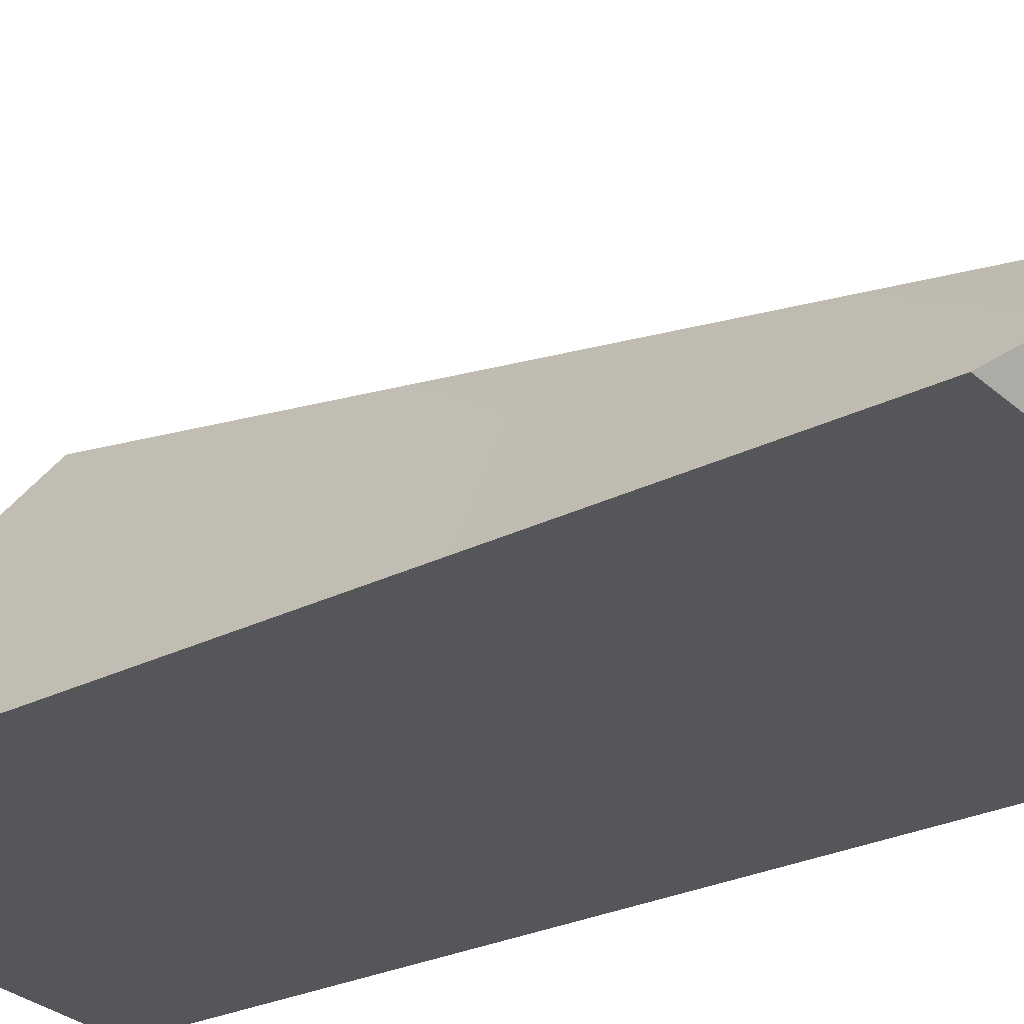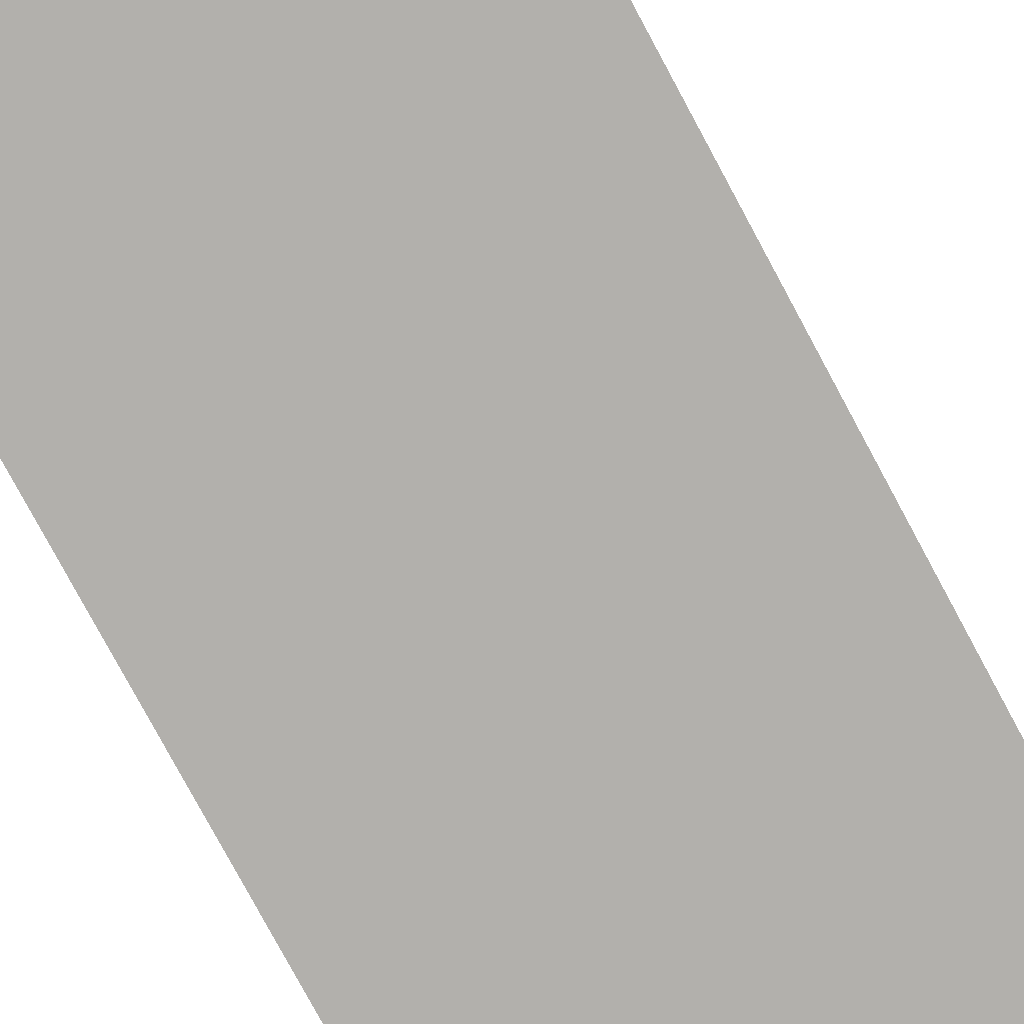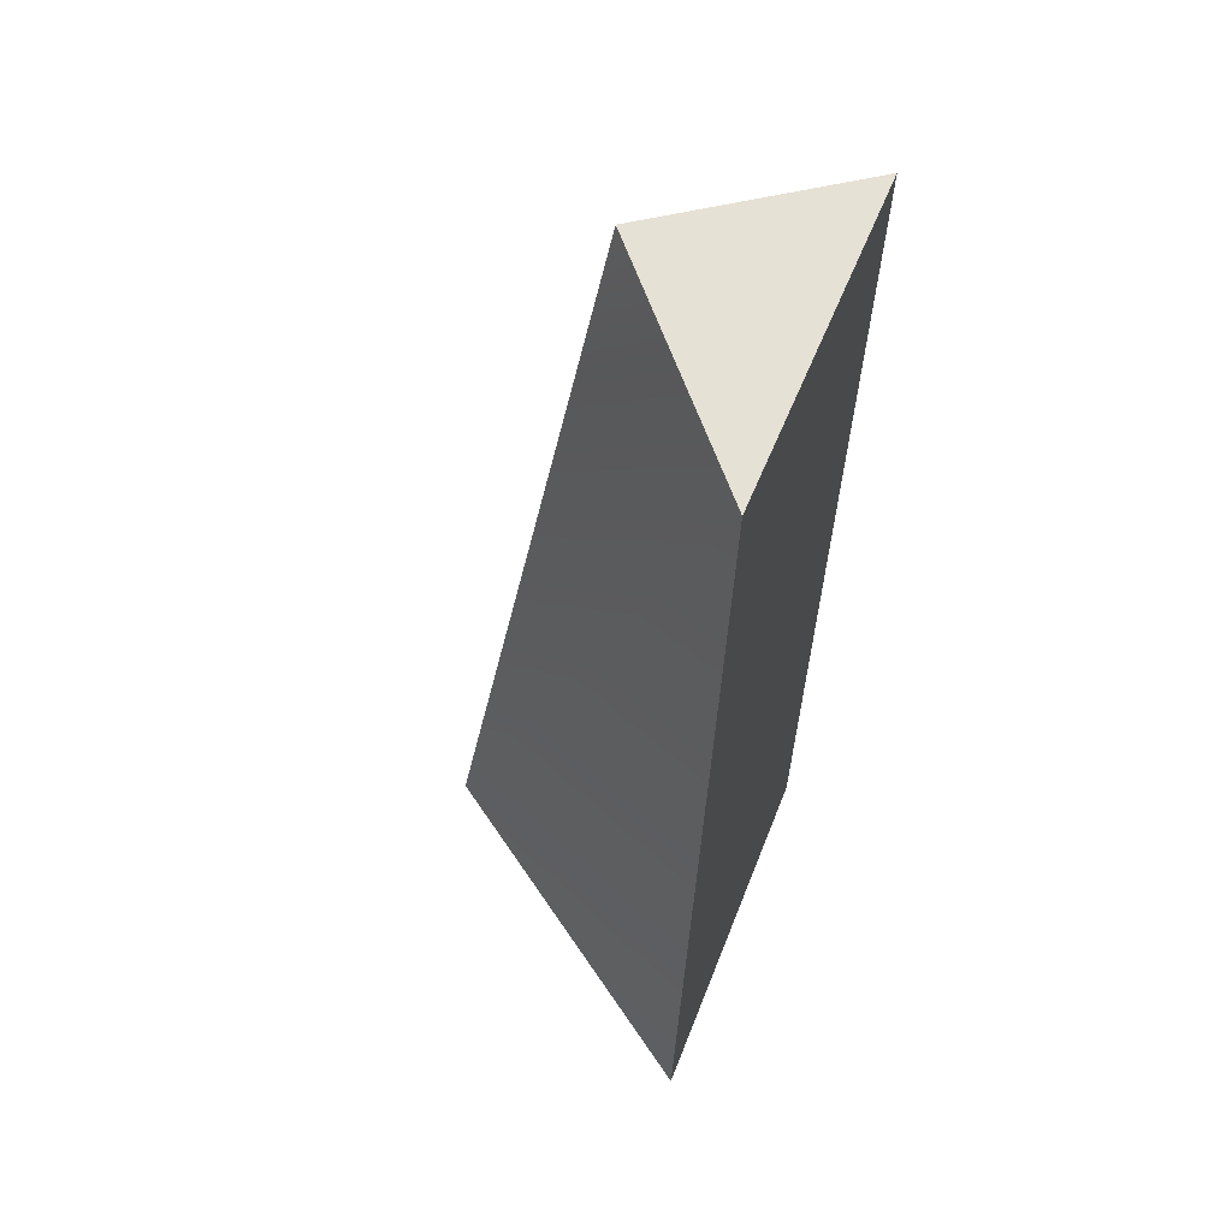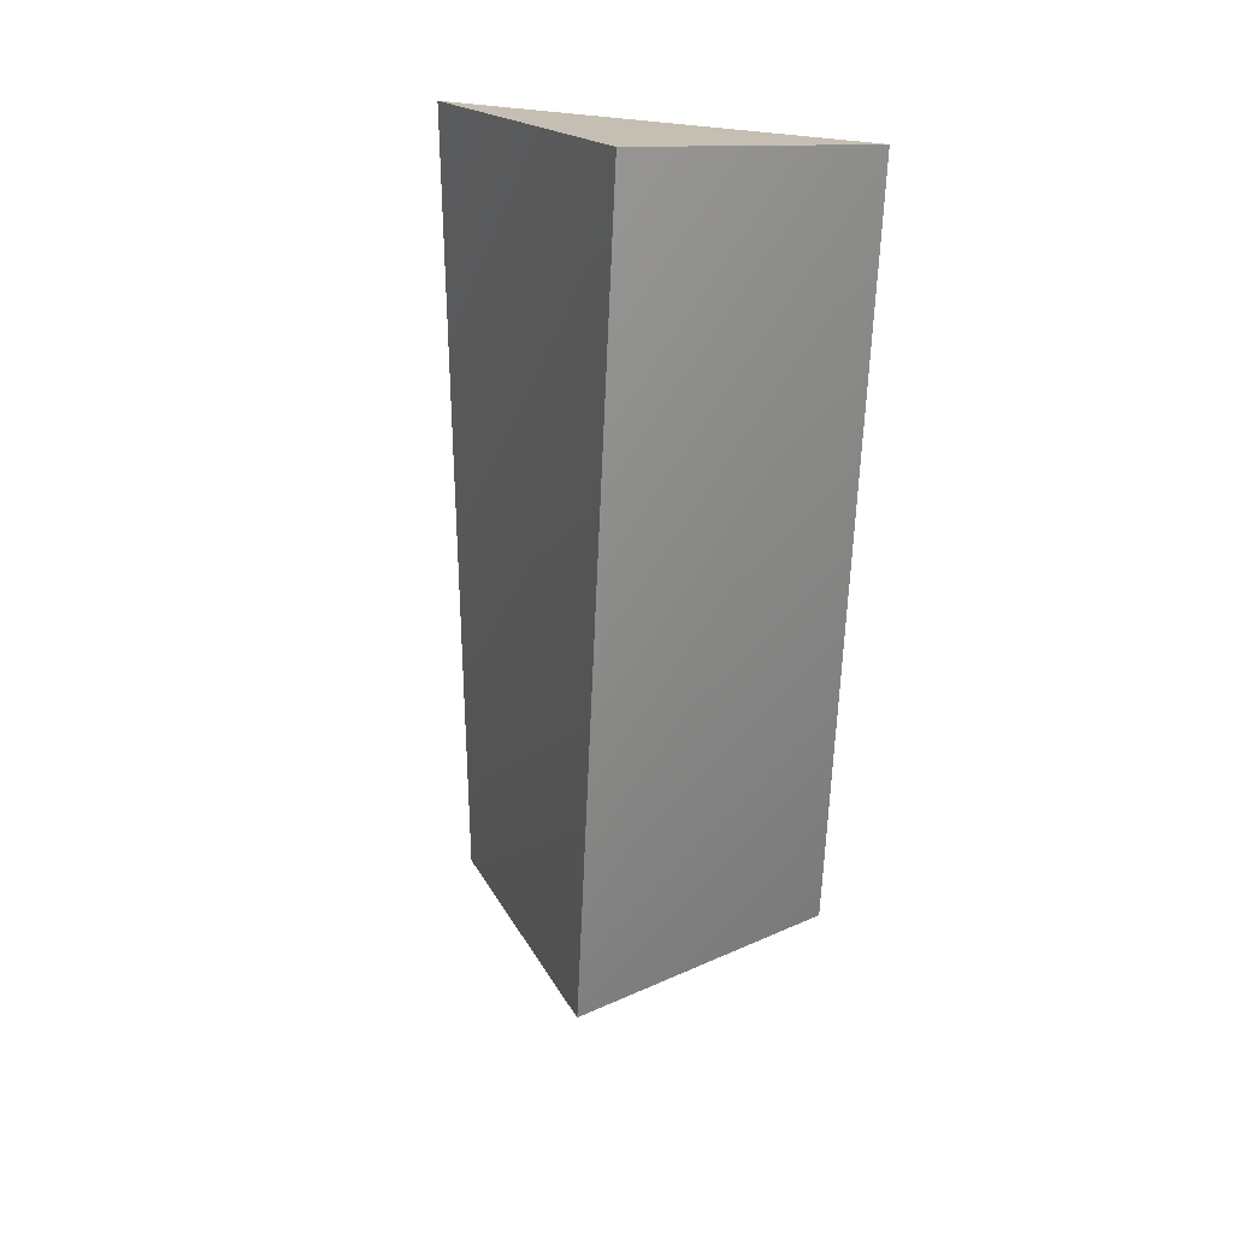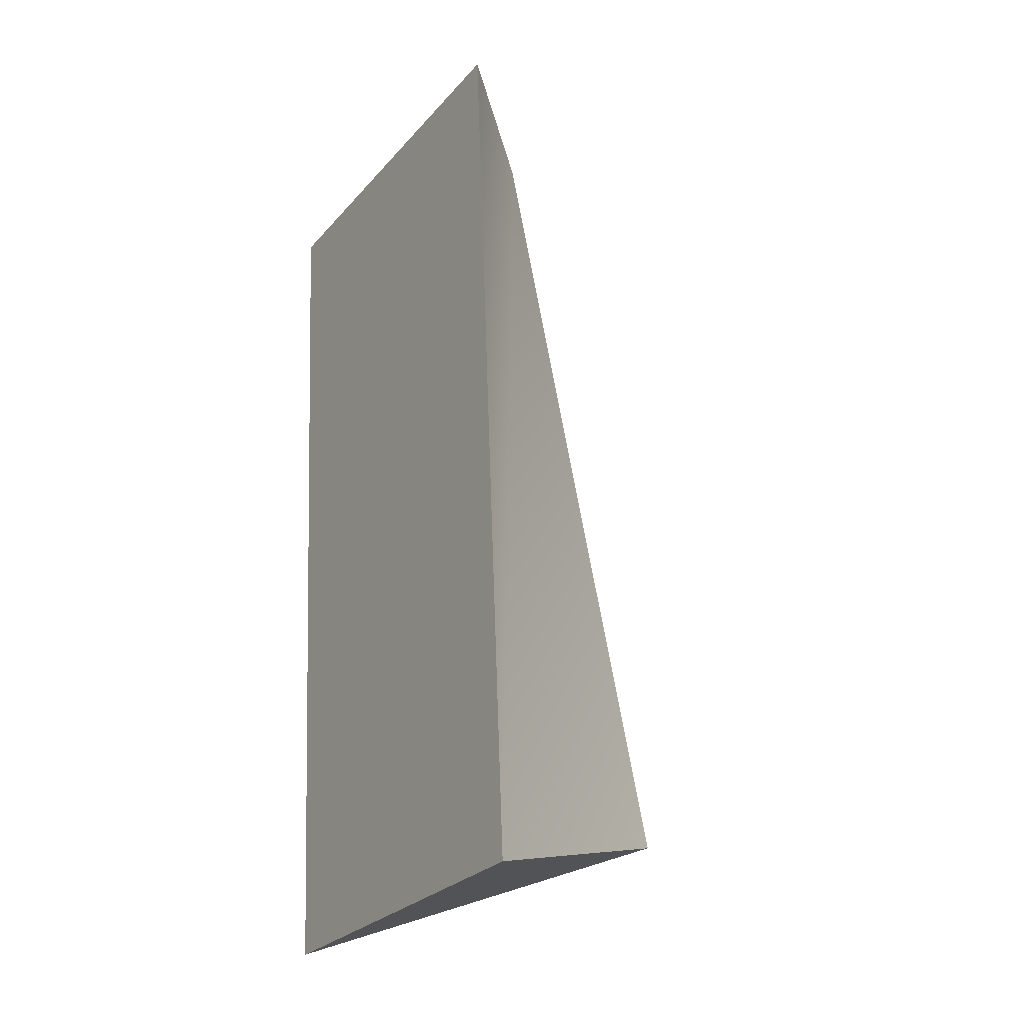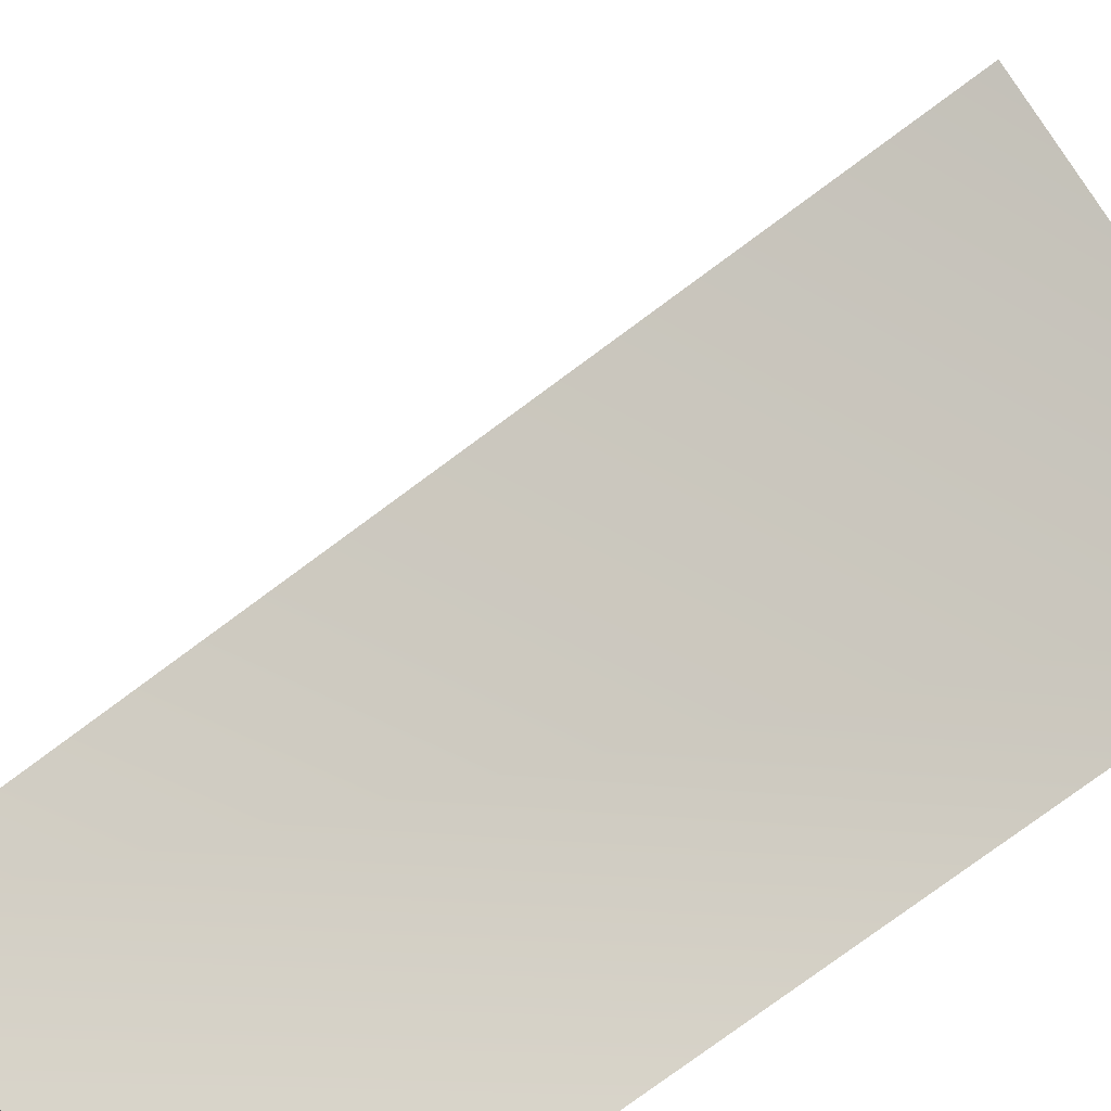
<metadata>
{"format":"obj","ext":"obj","renderer":"f3d","projection":"perspective","resolution":1024,"background":"white","views":[{"elev":-30.2,"azim":128.4,"up":"+Z"},{"elev":-73.0,"azim":28.0,"up":"+Z"},{"elev":50.6,"azim":110.4,"up":"+Y"},{"elev":37.2,"azim":12.7,"up":"+Y"},{"elev":-27.4,"azim":-122.1,"up":"+Y"},{"elev":27.3,"azim":-137.2,"up":"+Z"}]}
</metadata>
<code>
g Nose_prism
v 0.02501 0.004355 0.05845
v -0.0247 0.004367 0.05847
v 0.0001493 0.01879 0.09714
v 0.02586 0.1173 0.0535
v 0.0001708 0.1244 0.07536
v -0.02551 0.1173 0.05352
v 0.02501 0.004355 0.05845
v 0.02586 0.1173 0.0535
v -0.02551 0.1173 0.05352
v -0.0247 0.004367 0.05847
v -0.0247 0.004367 0.05847
v -0.02551 0.1173 0.05352
v 0.0001708 0.1244 0.07536
v 0.0001493 0.01879 0.09714
v 0.0001493 0.01879 0.09714
v 0.0001708 0.1244 0.07536
v 0.02586 0.1173 0.0535
v 0.02501 0.004355 0.05845
g Nose_prism_0
f 3 2 1
f 6 5 4
f 9 8 7
f 10 9 7
f 13 12 11
f 14 13 11
f 17 16 15
f 18 17 15

</code>
